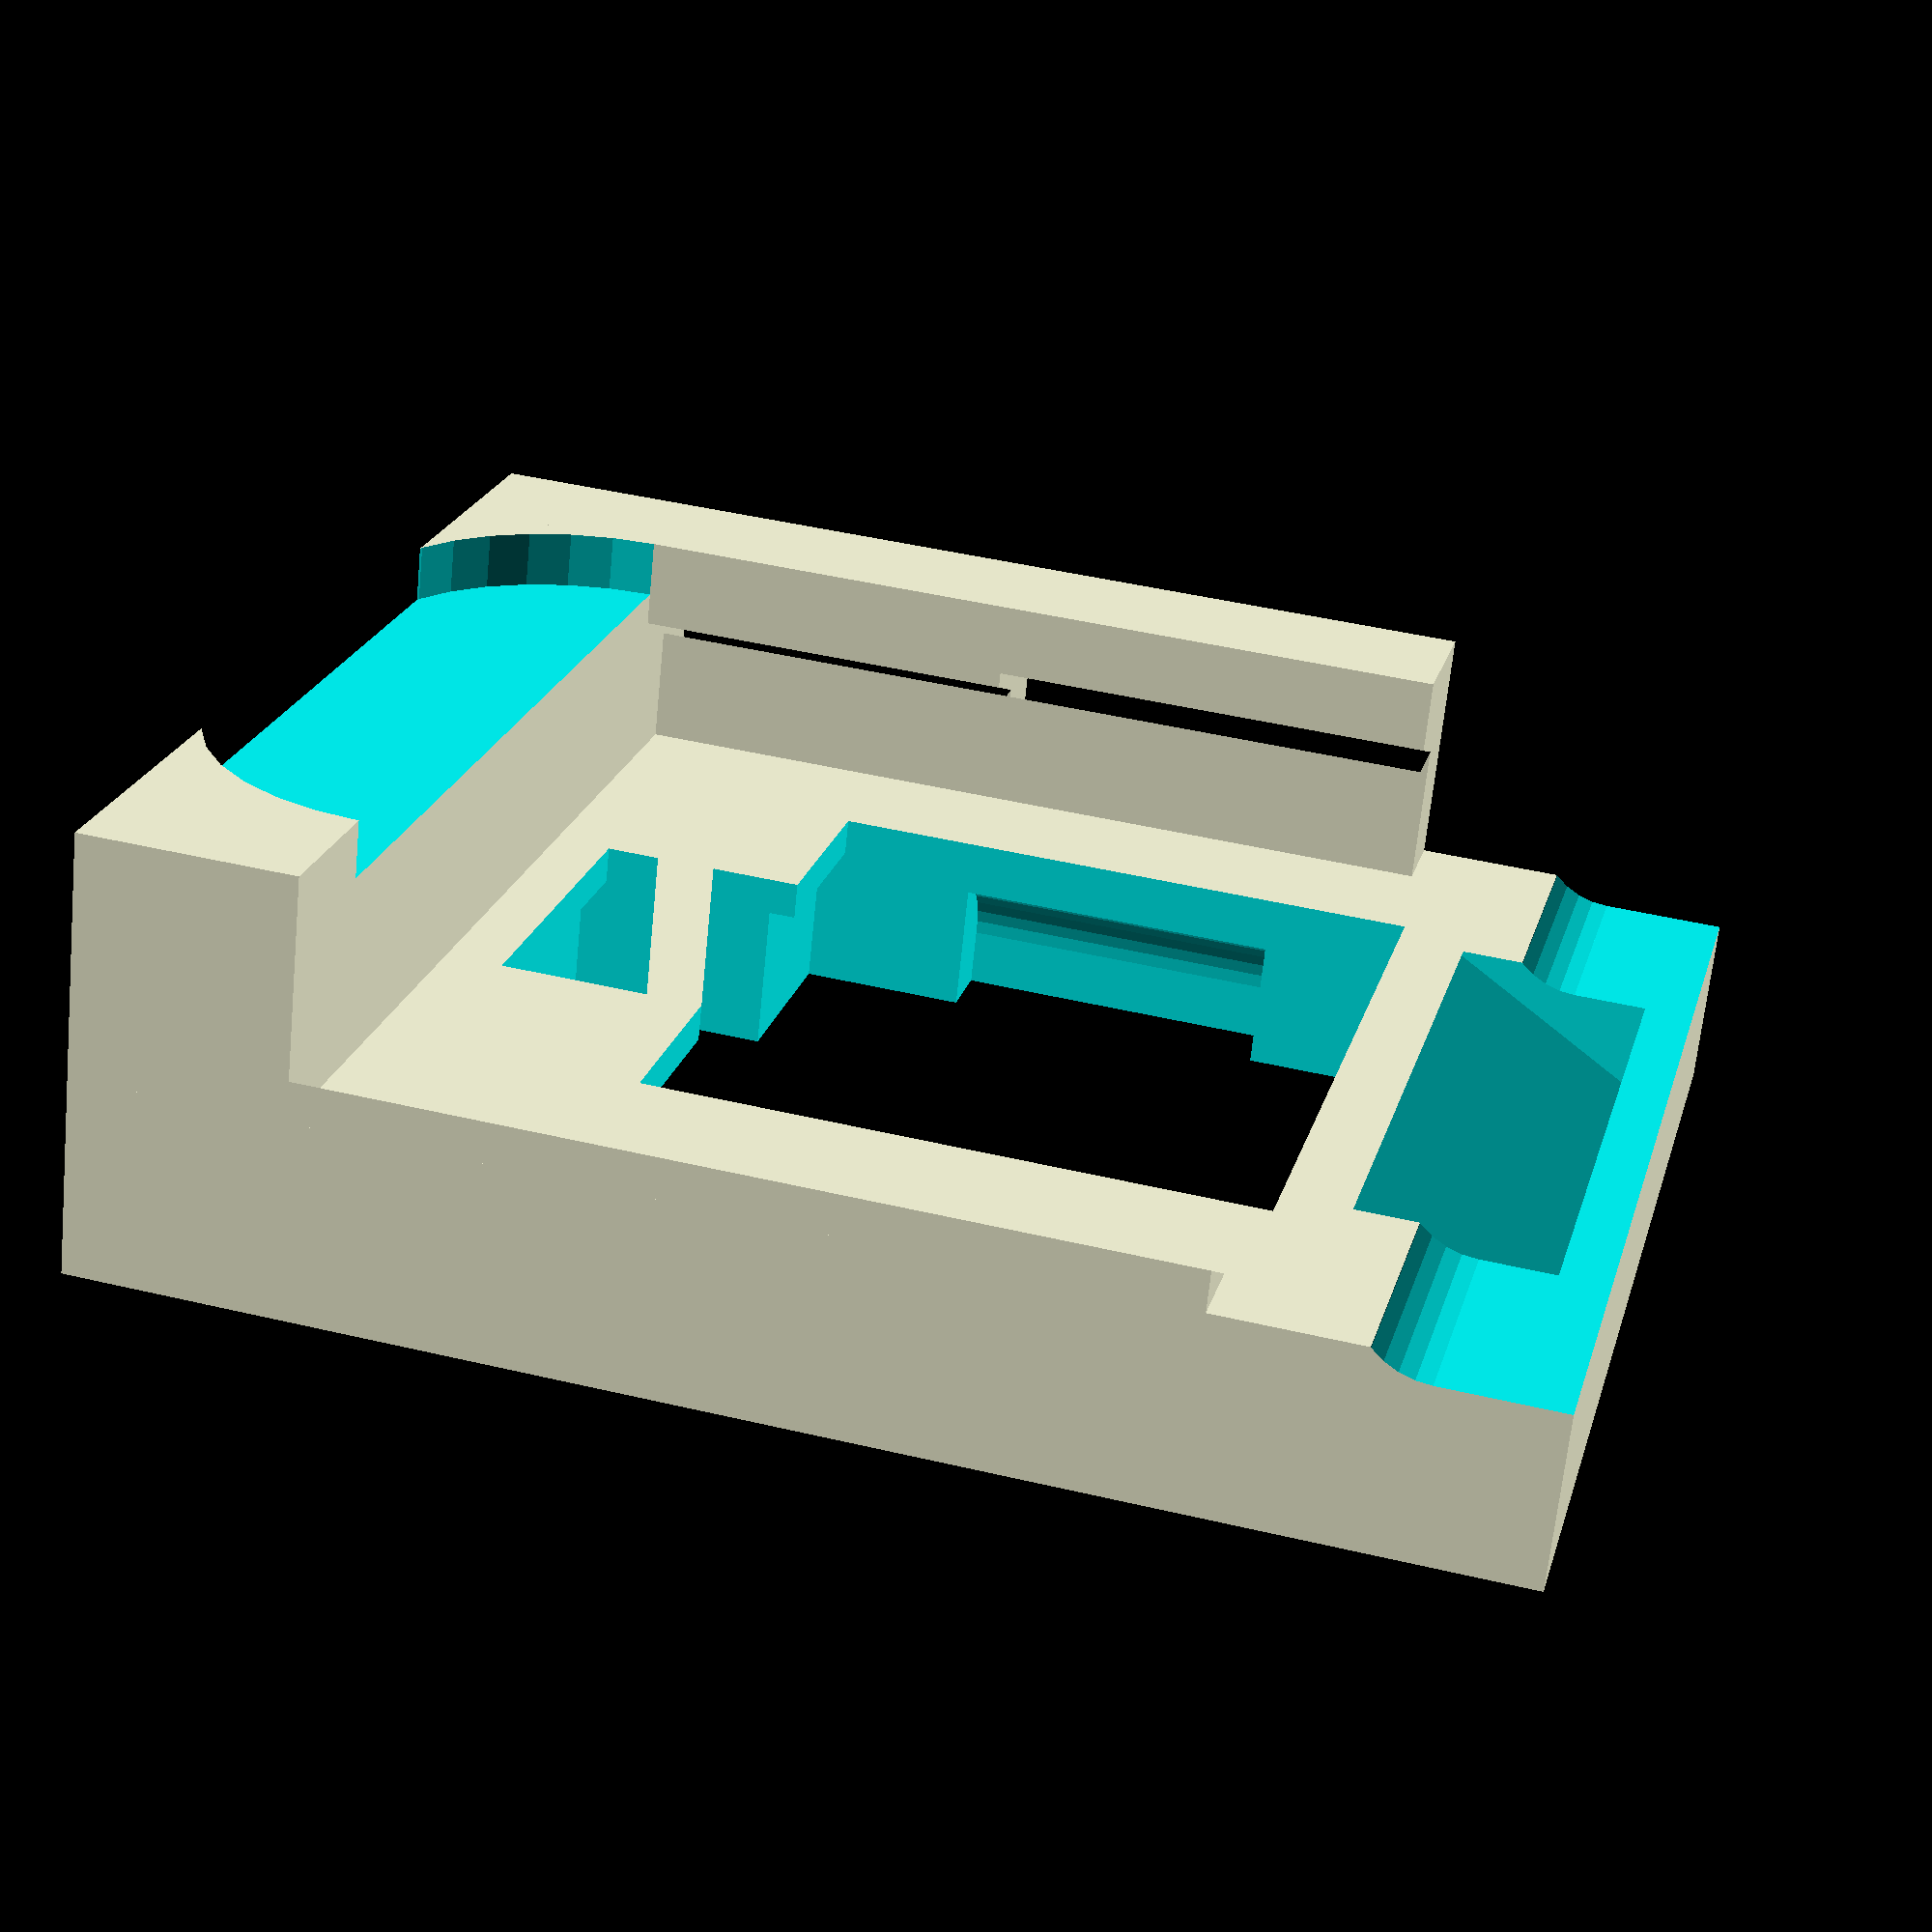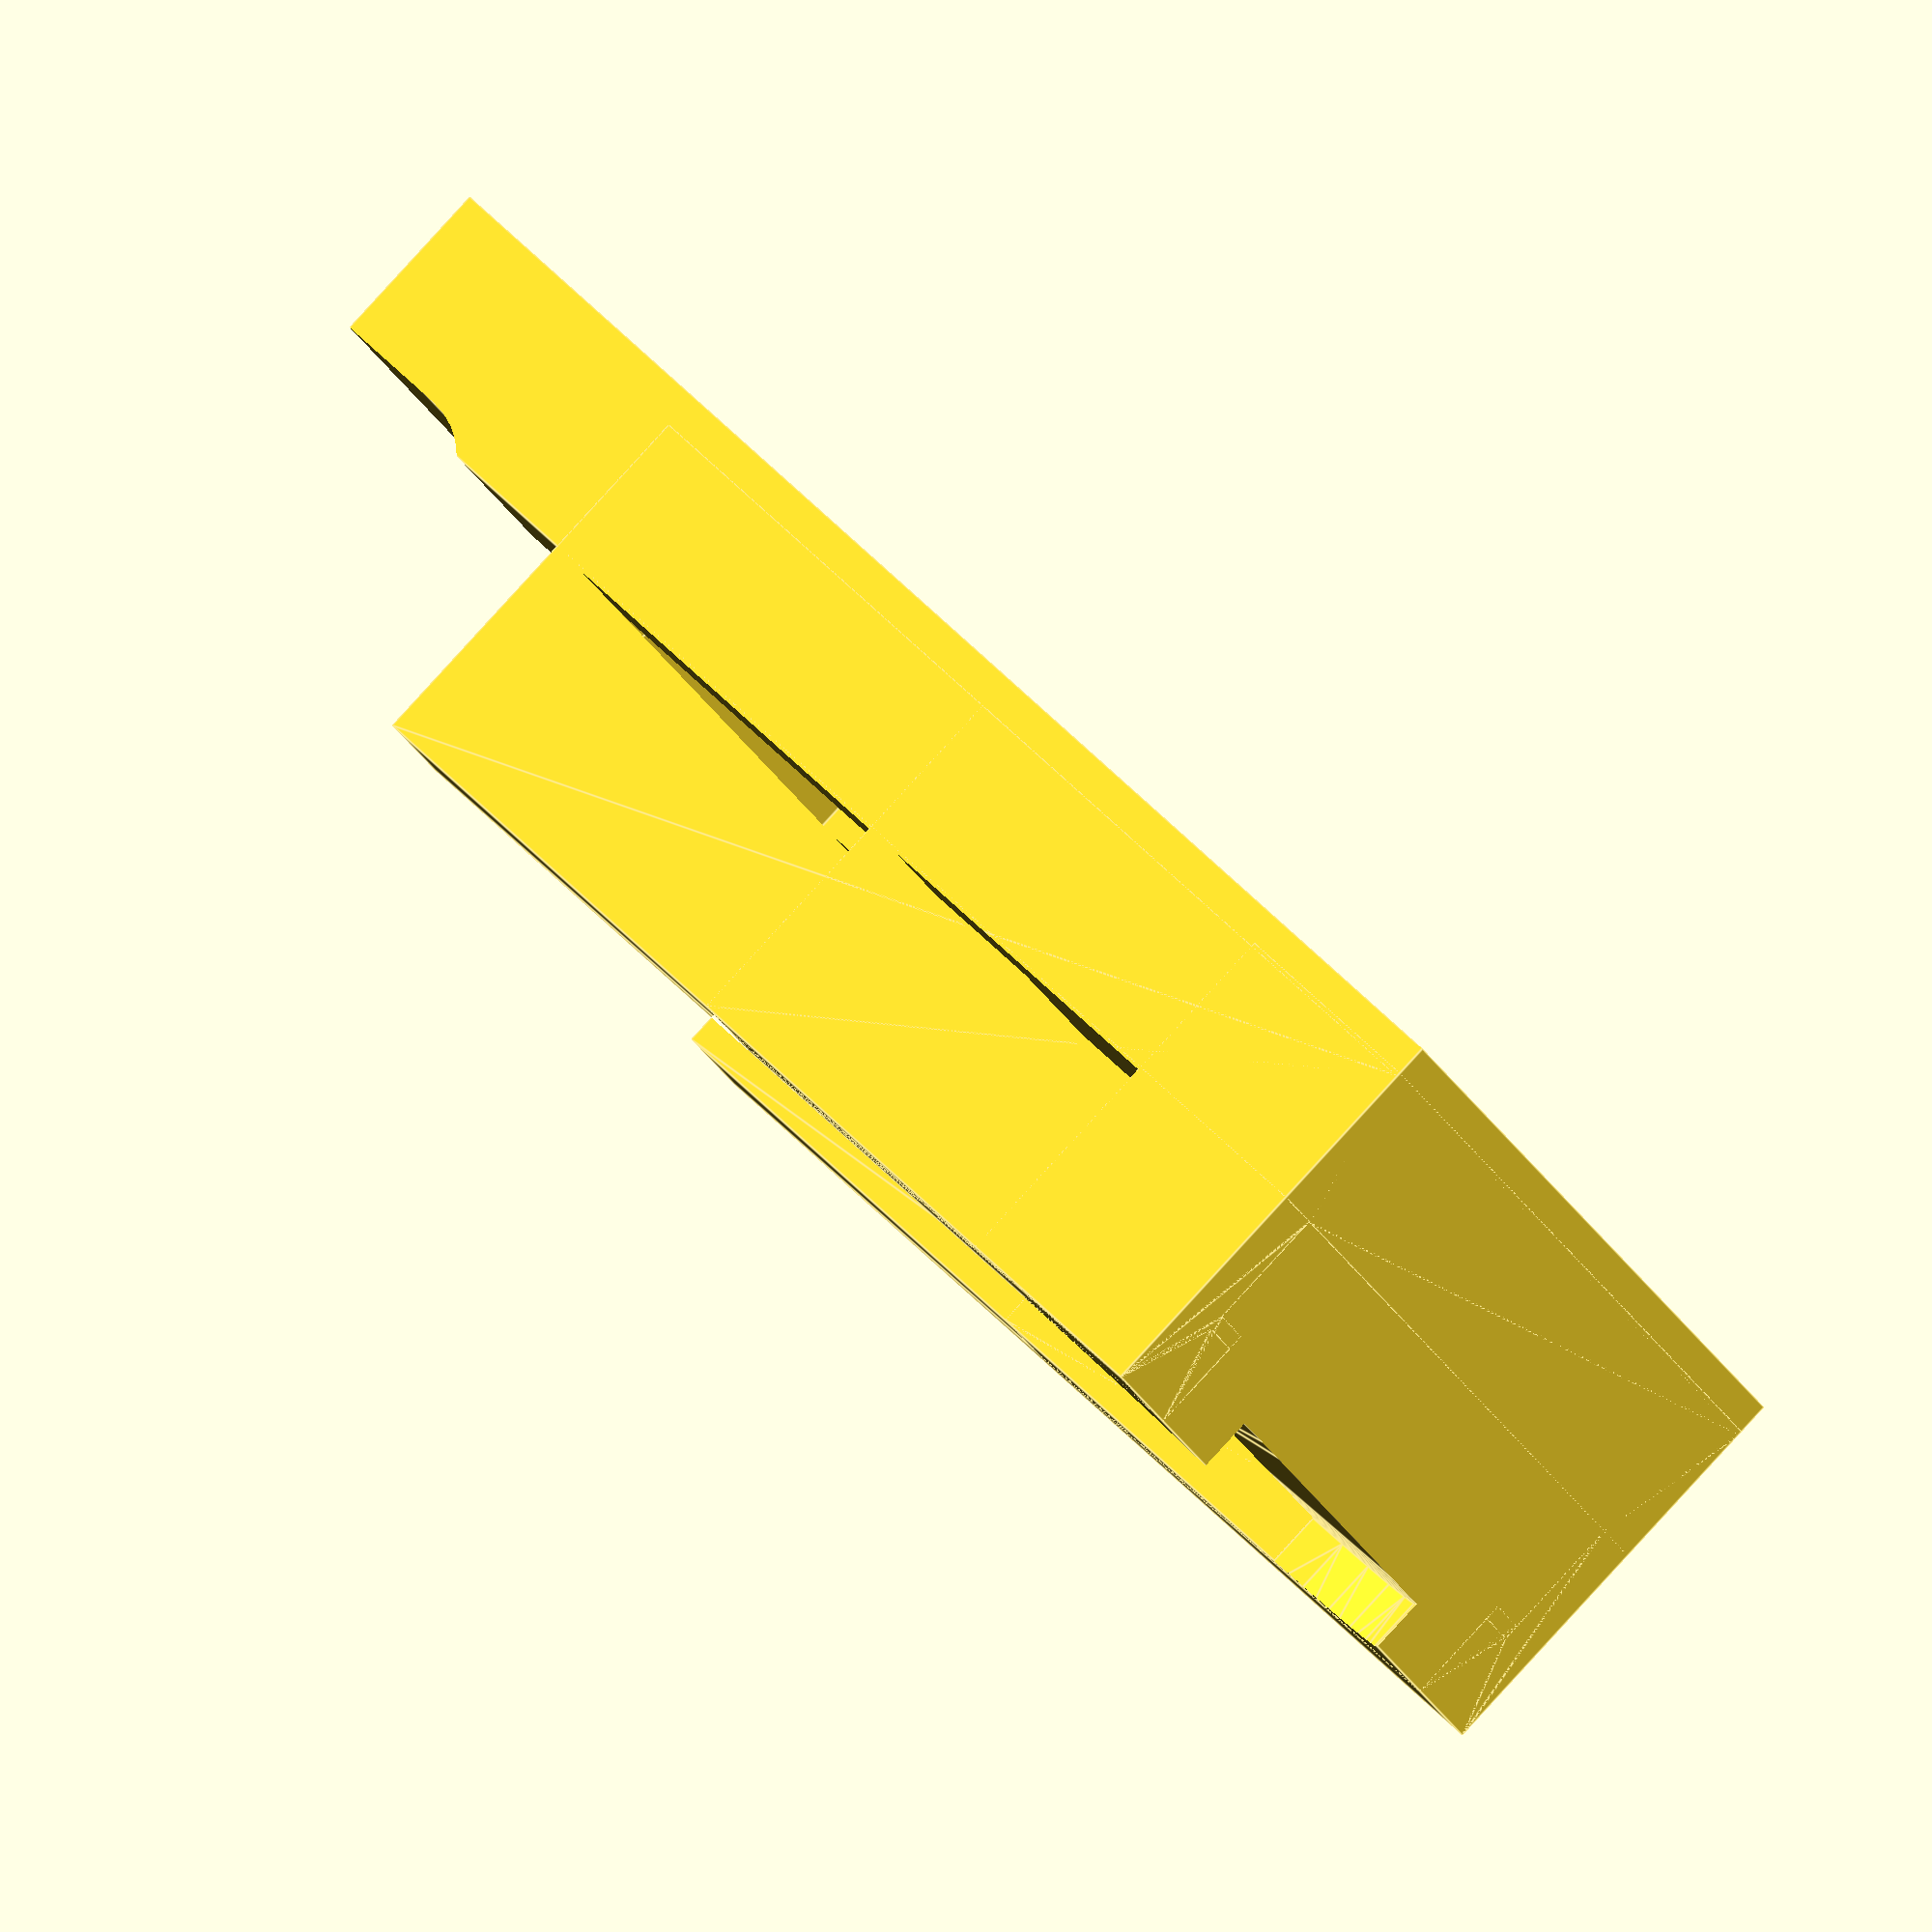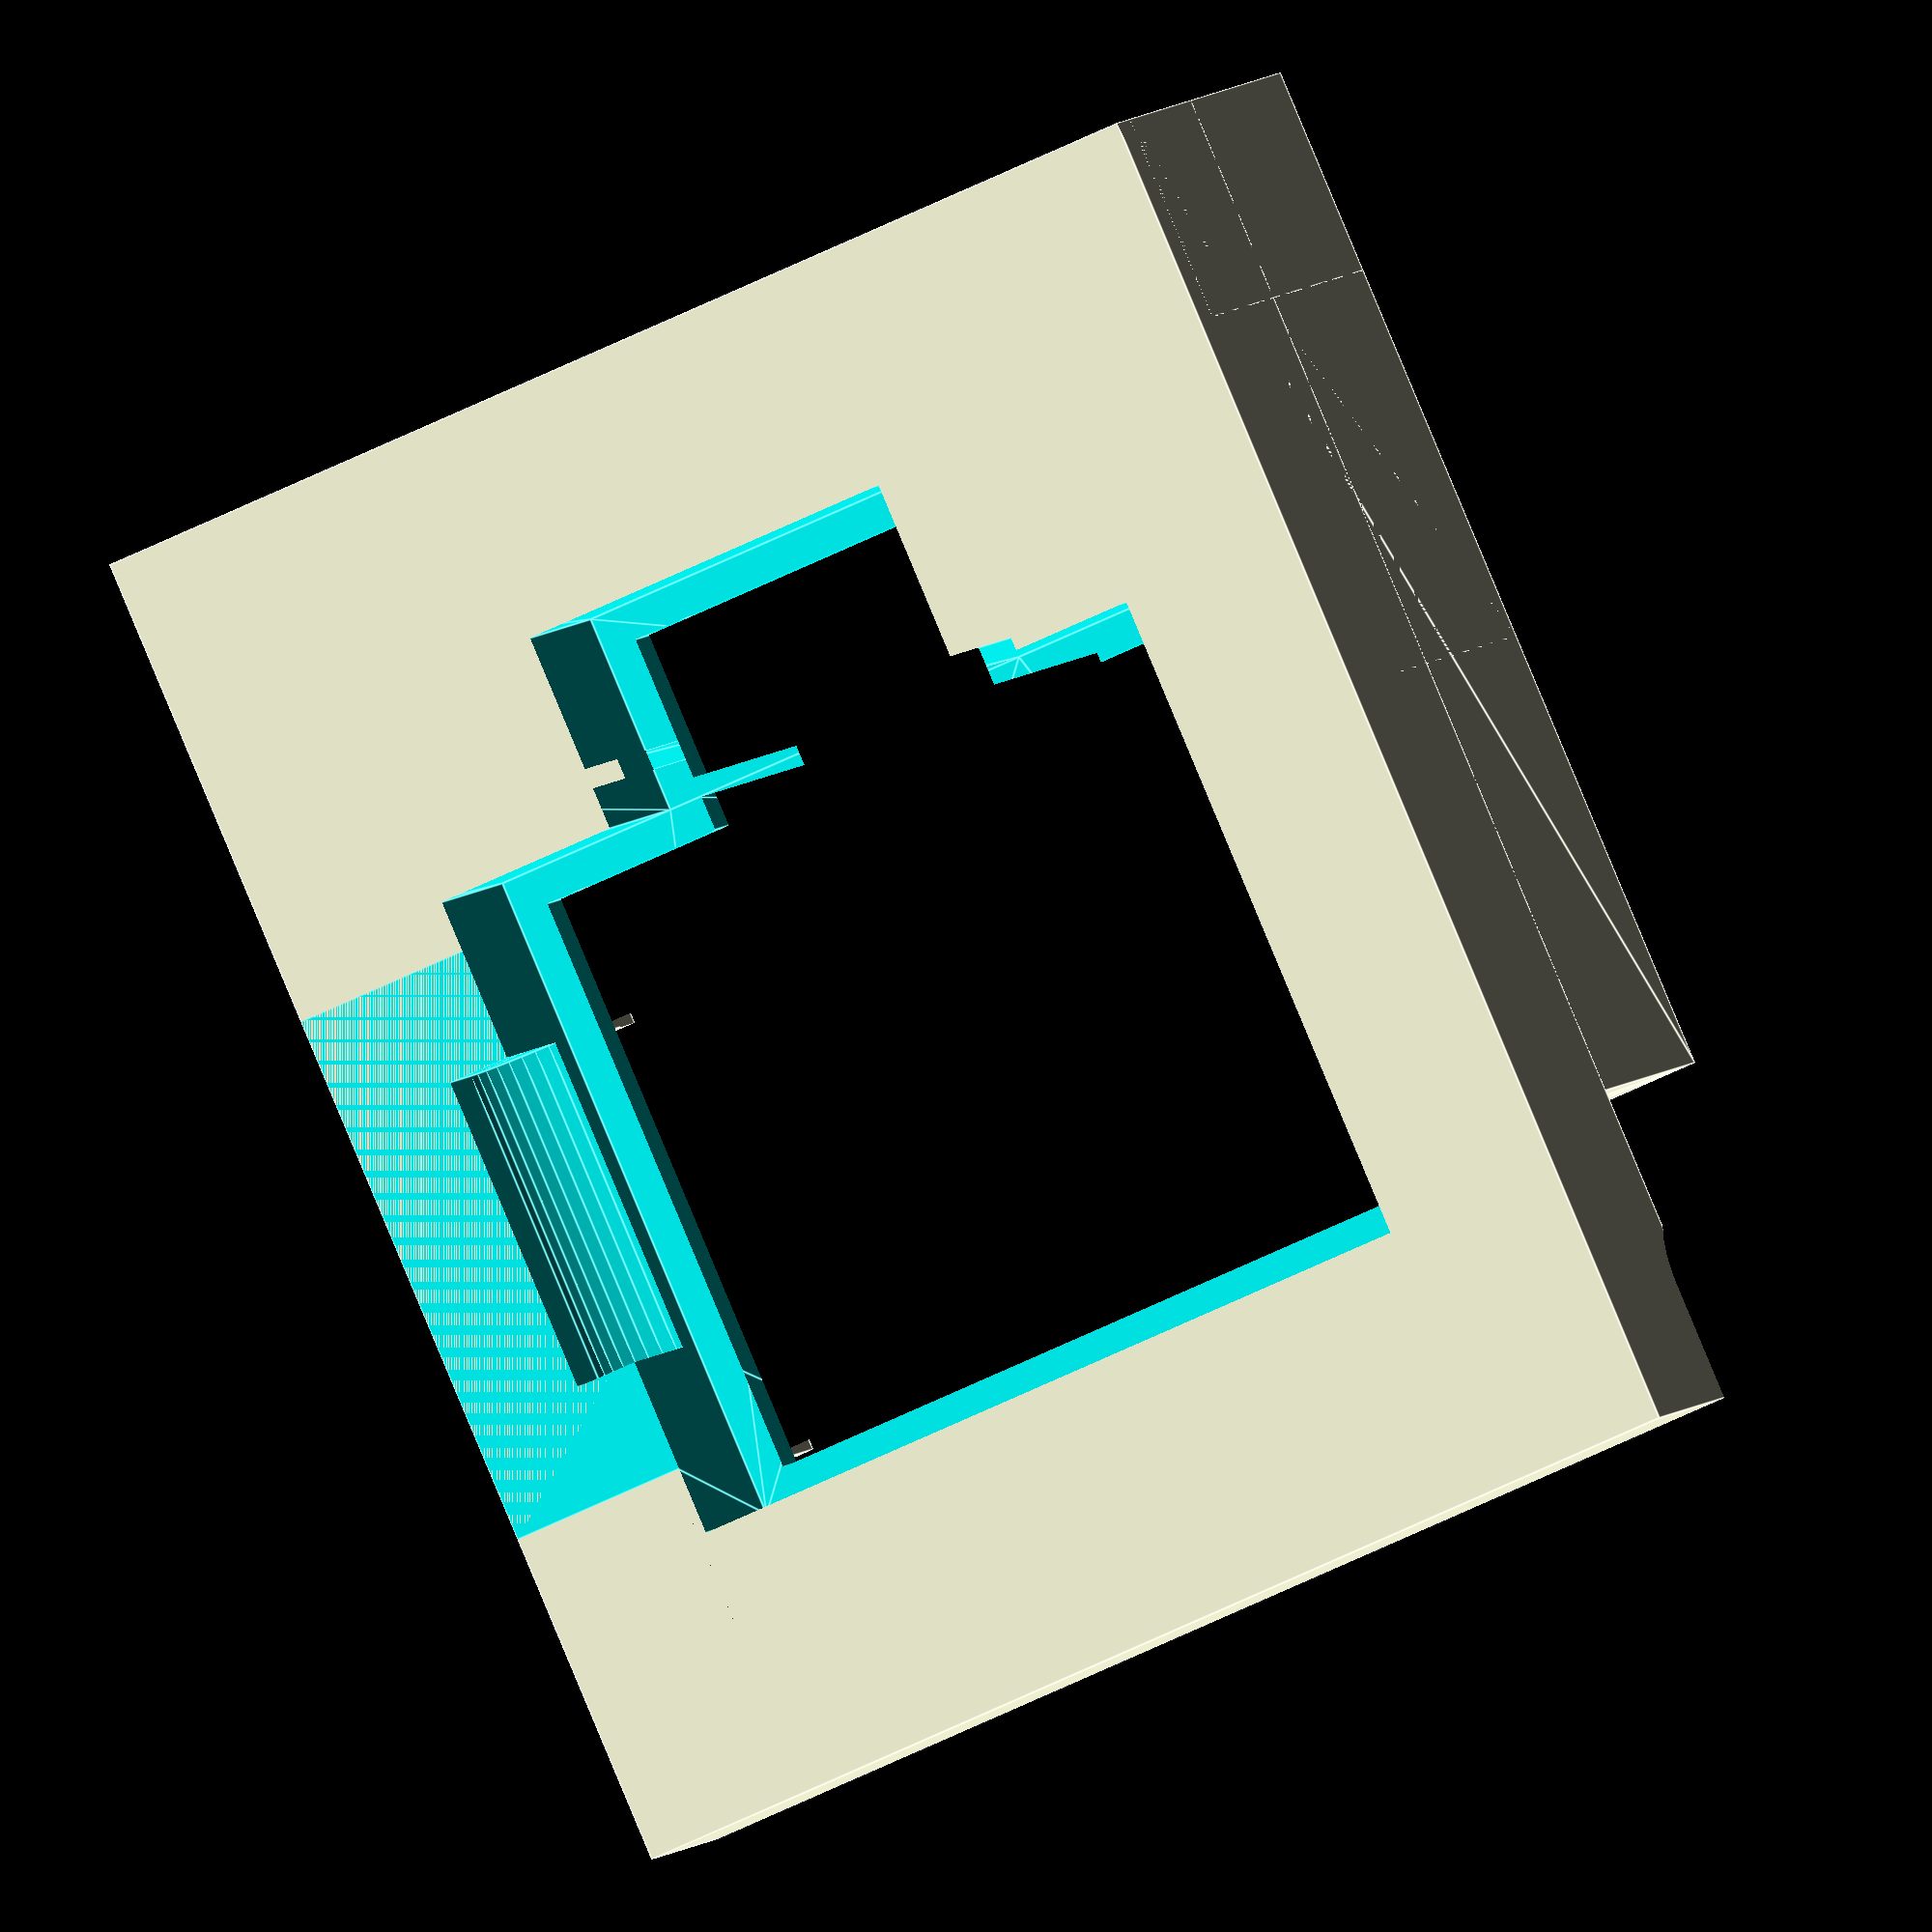
<openscad>
/** TODO
 * 
 * [x] bottom cutout
 * [x] place clip hole higher
 * [x] lessen sideways play makita slide
 * [x] place conn higher
 * [x] lower conn
 * [x] enlarge conn holder lips
 * [x] slim down outer size
 *
 */


WIDTH = 72; // [70:1:100]

$fn = 32;

union()
difference(){
	makitaSlide();
	// conn holder hole
	translate([0, 0, 66]){
		// through hole
		rotate([-90, 0, 0])
		linear_extrude(100)
			makitaConnProfile("in");
		// space for lips
		translate([0, 17, 0])
		rotate([-90, 0, 0])
		linear_extrude(100)
			makitaConnProfile("out");
	}
	// retention clib hole
	intersection(){
		// angeled block
		translate([-20, 15, 70])
		rotate([60, 0, 0])
			cube([40, 30, 30]);
		// flat piece
		translate([-25, 0, 65])
			cube([50, 100, 17]);
	}
	
	translate([-0.5*WIDTH, 19, 30])
		pdBoard();
}

module pdBoard(){
	translate([0, 8, 0])
		cube([48, 5, 34]);
	translate([12, 4.5, 7]){
		cylinder(d=9, h=20);
		translate([-4.5, 0, 0])
			cube([9, 4.5, 20]);
	}
	//%cube([48, 13, 34]);
}

module makitaSlide(){
	difference(){
		union(){
			// bottom block
			translate([-0.5*WIDTH, 0])
				cube([WIDTH, 25, 13]);
			// makita slide big stage
			linear_extrude(37)
				makitaSlideProfile("b");
			// makita slide small stage
			linear_extrude(65)
				makitaSlideProfile("a");
			// main body
			translate([-0.5*WIDTH, 14.75, 0])
				cube([WIDTH, 12.25, 85]);
		}
		// bottom cutout
		translate([0, 0, 13])
		rotate([-90, 0, 0])
		hull() {
			translate([13, 0, 0])
				cylinder(r=14, h=7, center=true);
			translate([-13, 0, 0])
				cylinder(r=14, h=7, center=true);
		}
		// top cutout
		translate([0, 14.75-3.5, 77.5]){
			rotate([0, 90, 0])
				cylinder(r=5, h=WIDTH*2, center=true);
			translate([0, 0, 50])
				cube([WIDTH*2, 10, 100], center=true);
		}
	}
}


module makitaSlideProfile(part){
	module half()
		union(){
			// hook point
			translate([27, 0])
				square([6, (part=="a")?6:7]);
			// hook lag
			translate([31, 0])
				square([0.5*WIDTH-31, 16]);
			// hook body
			translate([-1, 14.75])
				square([0.5*WIDTH+1, 10]);
		}
	union(){
		half();
		mirror([1, 0, 0])
			half();
	}
}

module makitaConnProfile(part){
	lip = (part == "in") ? 0 : 2.2;
	union(){
		// big piece
		translate([0, 18.5])
			square([44.5 + 2*lip, 37 + 2*lip], center=true);
		// small protudeing piece
		translate([0, 37 + 6.25])
			square([20.5 + 2*lip, 12.5 + 2*lip], center=true);
	}
}



</openscad>
<views>
elev=315.0 azim=202.3 roll=285.4 proj=p view=solid
elev=304.4 azim=293.0 roll=137.3 proj=o view=edges
elev=92.5 azim=156.6 roll=202.7 proj=o view=edges
</views>
